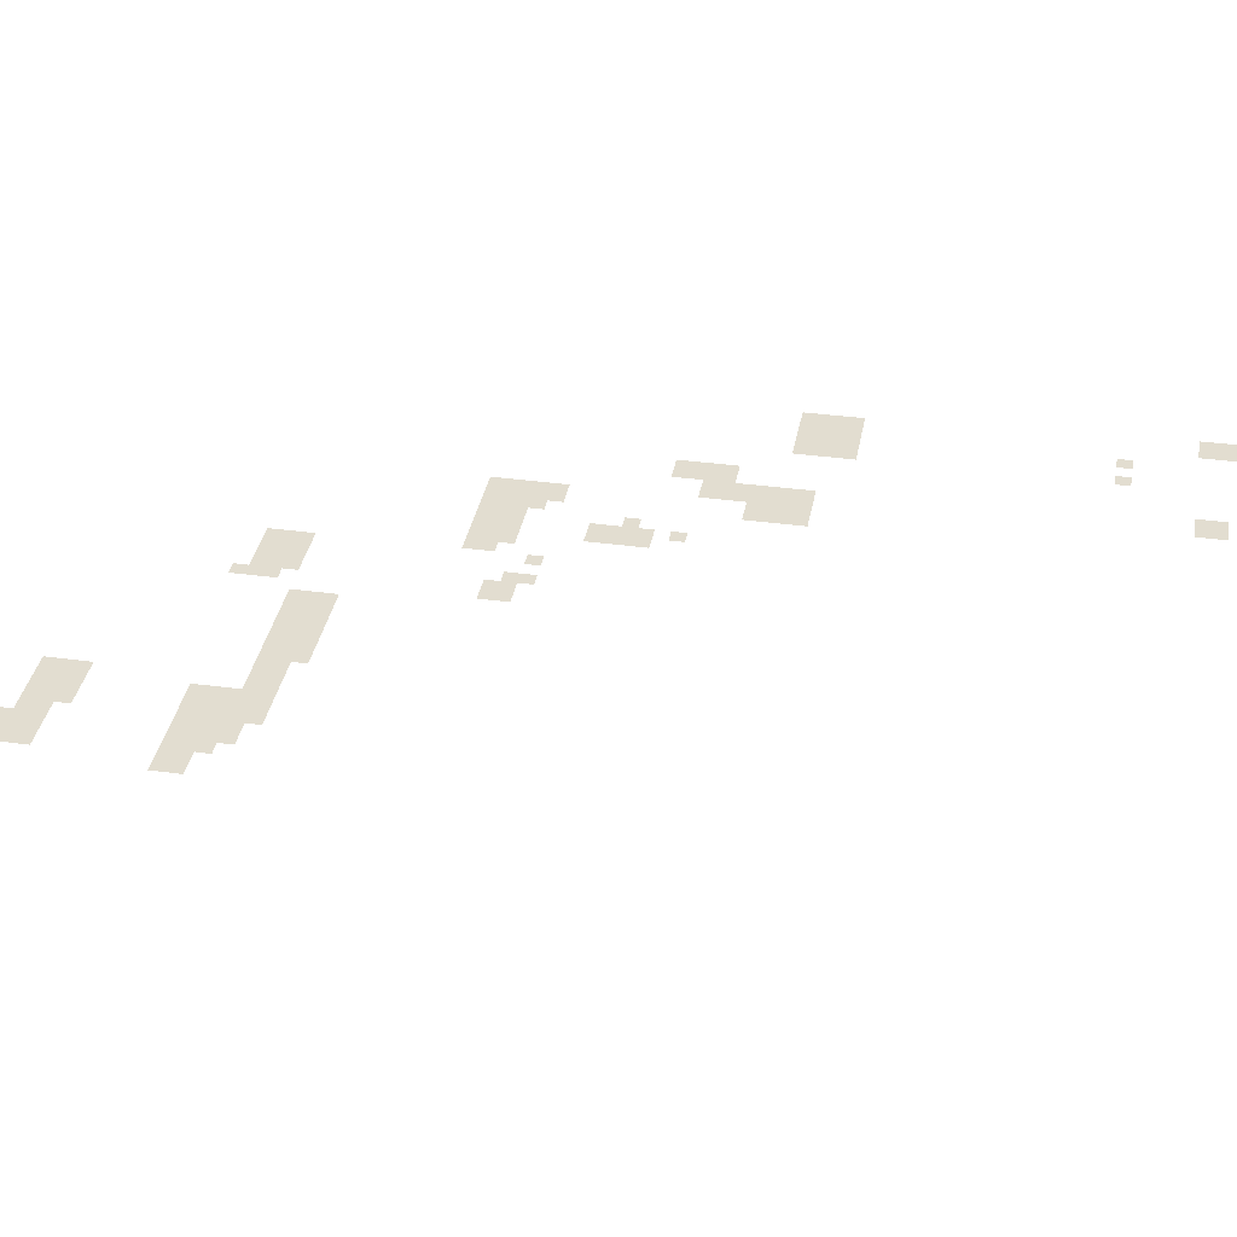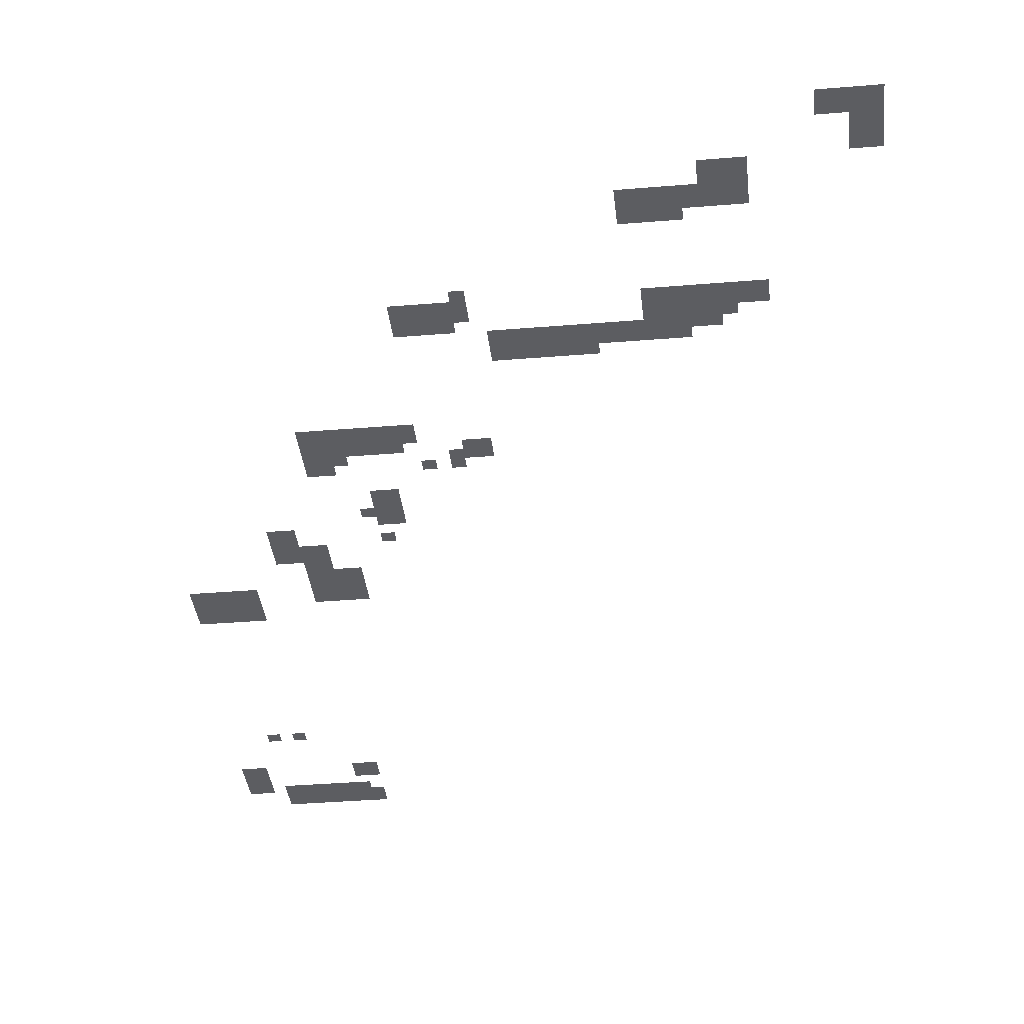
<metadata>
{"format":"obj","ext":"obj","renderer":"f3d","projection":"perspective","resolution":1024,"background":"white","views":[{"elev":35.3,"azim":100.3,"up":"+Z"},{"elev":-36.4,"azim":6.2,"up":"+Z"}]}
</metadata>
<code>
v -800 -16 0
v -816 -16 0
v -816 0 0
v -800 0 0
v -816 -16 0
v -832 -16 0
v -832 0 0
v -816 0 0
v -832 -16 0
v -848 -16 0
v -848 0 0
v -832 0 0
v -848 -16 0
v -864 -16 0
v -864 0 0
v -848 0 0
v -864 -16 0
v -880 -16 0
v -880 0 0
v -864 0 0
v -880 -16 0
v -896 -16 0
v -896 0 0
v -880 0 0
v -896 -16 0
v -912 -16 0
v -912 0 0
v -896 0 0
v -912 -16 0
v -928 -16 0
v -928 0 0
v -912 0 0
v -800 -32 0
v -816 -32 0
v -816 -16 0
v -800 -16 0
v -816 -32 0
v -832 -32 0
v -832 -16 0
v -816 -16 0
v -832 -32 0
v -848 -32 0
v -848 -16 0
v -832 -16 0
v -848 -32 0
v -864 -32 0
v -864 -16 0
v -848 -16 0
v -864 -32 0
v -880 -32 0
v -880 -16 0
v -864 -16 0
v -880 -32 0
v -896 -32 0
v -896 -16 0
v -880 -16 0
v -896 -32 0
v -912 -32 0
v -912 -16 0
v -896 -16 0
v -912 -32 0
v -928 -32 0
v -928 -16 0
v -912 -16 0
v -816 -48 0
v -832 -48 0
v -832 -32 0
v -816 -32 0
v -832 -48 0
v -848 -48 0
v -848 -32 0
v -832 -32 0
v -848 -48 0
v -864 -48 0
v -864 -32 0
v -848 -32 0
v -864 -48 0
v -880 -48 0
v -880 -32 0
v -864 -32 0
v -880 -48 0
v -896 -48 0
v -896 -32 0
v -880 -32 0
v -896 -48 0
v -912 -48 0
v -912 -32 0
v -896 -32 0
v -912 -48 0
v -928 -48 0
v -928 -32 0
v -912 -32 0
v -944 -48 0
v -960 -48 0
v -960 -32 0
v -944 -32 0
v -960 -48 0
v -976 -48 0
v -976 -32 0
v -960 -32 0
v -944 -64 0
v -960 -64 0
v -960 -48 0
v -944 -48 0
v -960 -64 0
v -976 -64 0
v -976 -48 0
v -960 -48 0
v -800 -80 0
v -816 -80 0
v -816 -64 0
v -800 -64 0
v -816 -80 0
v -832 -80 0
v -832 -64 0
v -816 -64 0
v -944 -80 0
v -960 -80 0
v -960 -64 0
v -944 -64 0
v -960 -80 0
v -976 -80 0
v -976 -64 0
v -960 -64 0
v -800 -96 0
v -816 -96 0
v -816 -80 0
v -800 -80 0
v -816 -96 0
v -832 -96 0
v -832 -80 0
v -816 -80 0
v -944 -96 0
v -960 -96 0
v -960 -80 0
v -944 -80 0
v -960 -96 0
v -976 -96 0
v -976 -80 0
v -960 -80 0
v -880 -176 0
v -896 -176 0
v -896 -160 0
v -880 -160 0
v -912 -176 0
v -928 -176 0
v -928 -160 0
v -912 -160 0
v -880 -448 0
v -896 -448 0
v -896 -432 0
v -880 -432 0
v -896 -448 0
v -912 -448 0
v -912 -432 0
v -896 -432 0
v -912 -448 0
v -928 -448 0
v -928 -432 0
v -912 -432 0
v -928 -448 0
v -944 -448 0
v -944 -432 0
v -928 -432 0
v -944 -448 0
v -960 -448 0
v -960 -432 0
v -944 -432 0
v -880 -464 0
v -896 -464 0
v -896 -448 0
v -880 -448 0
v -896 -464 0
v -912 -464 0
v -912 -448 0
v -896 -448 0
v -912 -464 0
v -928 -464 0
v -928 -448 0
v -912 -448 0
v -928 -464 0
v -944 -464 0
v -944 -448 0
v -928 -448 0
v -944 -464 0
v -960 -464 0
v -960 -448 0
v -944 -448 0
v -752 -480 0
v -768 -480 0
v -768 -464 0
v -752 -464 0
v -768 -480 0
v -784 -480 0
v -784 -464 0
v -768 -464 0
v -784 -480 0
v -800 -480 0
v -800 -464 0
v -784 -464 0
v -800 -480 0
v -816 -480 0
v -816 -464 0
v -800 -464 0
v -880 -480 0
v -896 -480 0
v -896 -464 0
v -880 -464 0
v -896 -480 0
v -912 -480 0
v -912 -464 0
v -896 -464 0
v -912 -480 0
v -928 -480 0
v -928 -464 0
v -912 -464 0
v -928 -480 0
v -944 -480 0
v -944 -464 0
v -928 -464 0
v -944 -480 0
v -960 -480 0
v -960 -464 0
v -944 -464 0
v -752 -496 0
v -768 -496 0
v -768 -480 0
v -752 -480 0
v -768 -496 0
v -784 -496 0
v -784 -480 0
v -768 -480 0
v -784 -496 0
v -800 -496 0
v -800 -480 0
v -784 -480 0
v -800 -496 0
v -816 -496 0
v -816 -480 0
v -800 -480 0
v -880 -496 0
v -896 -496 0
v -896 -480 0
v -880 -480 0
v -896 -496 0
v -912 -496 0
v -912 -480 0
v -896 -480 0
v -912 -496 0
v -928 -496 0
v -928 -480 0
v -912 -480 0
v -928 -496 0
v -944 -496 0
v -944 -480 0
v -928 -480 0
v -944 -496 0
v -960 -496 0
v -960 -480 0
v -944 -480 0
v -752 -512 0
v -768 -512 0
v -768 -496 0
v -752 -496 0
v -768 -512 0
v -784 -512 0
v -784 -496 0
v -768 -496 0
v -784 -512 0
v -800 -512 0
v -800 -496 0
v -784 -496 0
v -800 -512 0
v -816 -512 0
v -816 -496 0
v -800 -496 0
v -752 -528 0
v -768 -528 0
v -768 -512 0
v -752 -512 0
v -768 -528 0
v -784 -528 0
v -784 -512 0
v -768 -512 0
v -784 -528 0
v -800 -528 0
v -800 -512 0
v -784 -512 0
v -800 -528 0
v -816 -528 0
v -816 -512 0
v -800 -512 0
v -784 -544 0
v -800 -544 0
v -800 -528 0
v -784 -528 0
v -800 -544 0
v -816 -544 0
v -816 -528 0
v -800 -528 0
v -784 -560 0
v -800 -560 0
v -800 -544 0
v -784 -544 0
v -800 -560 0
v -816 -560 0
v -816 -544 0
v -800 -544 0
v -816 -560 0
v -832 -560 0
v -832 -544 0
v -816 -544 0
v -832 -560 0
v -848 -560 0
v -848 -544 0
v -832 -544 0
v -784 -576 0
v -800 -576 0
v -800 -560 0
v -784 -560 0
v -800 -576 0
v -816 -576 0
v -816 -560 0
v -800 -560 0
v -816 -576 0
v -832 -576 0
v -832 -560 0
v -816 -560 0
v -832 -576 0
v -848 -576 0
v -848 -560 0
v -832 -560 0
v -704 -592 0
v -720 -592 0
v -720 -576 0
v -704 -576 0
v -816 -592 0
v -832 -592 0
v -832 -576 0
v -816 -576 0
v -832 -592 0
v -848 -592 0
v -848 -576 0
v -832 -576 0
v -816 -608 0
v -832 -608 0
v -832 -592 0
v -816 -592 0
v -832 -608 0
v -848 -608 0
v -848 -592 0
v -832 -592 0
v -688 -624 0
v -704 -624 0
v -704 -608 0
v -688 -608 0
v -704 -624 0
v -720 -624 0
v -720 -608 0
v -704 -608 0
v -688 -640 0
v -704 -640 0
v -704 -624 0
v -688 -624 0
v -704 -640 0
v -720 -640 0
v -720 -624 0
v -704 -624 0
v -720 -640 0
v -736 -640 0
v -736 -624 0
v -720 -624 0
v -688 -656 0
v -704 -656 0
v -704 -640 0
v -688 -640 0
v -704 -656 0
v -720 -656 0
v -720 -640 0
v -704 -640 0
v -688 -672 0
v -704 -672 0
v -704 -656 0
v -688 -656 0
v -704 -672 0
v -720 -672 0
v -720 -656 0
v -704 -656 0
v -608 -720 0
v -624 -720 0
v -624 -704 0
v -608 -704 0
v -640 -720 0
v -656 -720 0
v -656 -704 0
v -640 -704 0
v -752 -720 0
v -768 -720 0
v -768 -704 0
v -752 -704 0
v -768 -720 0
v -784 -720 0
v -784 -704 0
v -768 -704 0
v -576 -736 0
v -592 -736 0
v -592 -720 0
v -576 -720 0
v -592 -736 0
v -608 -736 0
v -608 -720 0
v -592 -720 0
v -608 -736 0
v -624 -736 0
v -624 -720 0
v -608 -720 0
v -736 -736 0
v -752 -736 0
v -752 -720 0
v -736 -720 0
v -752 -736 0
v -768 -736 0
v -768 -720 0
v -752 -720 0
v -768 -736 0
v -784 -736 0
v -784 -720 0
v -768 -720 0
v -576 -752 0
v -592 -752 0
v -592 -736 0
v -576 -736 0
v -592 -752 0
v -608 -752 0
v -608 -736 0
v -592 -736 0
v -672 -752 0
v -688 -752 0
v -688 -736 0
v -672 -736 0
v -688 -752 0
v -704 -752 0
v -704 -736 0
v -688 -736 0
v -704 -752 0
v -720 -752 0
v -720 -736 0
v -704 -736 0
v -720 -752 0
v -736 -752 0
v -736 -736 0
v -720 -736 0
v -736 -752 0
v -752 -752 0
v -752 -736 0
v -736 -736 0
v -752 -752 0
v -768 -752 0
v -768 -736 0
v -752 -736 0
v -768 -752 0
v -784 -752 0
v -784 -736 0
v -768 -736 0
v -656 -768 0
v -672 -768 0
v -672 -752 0
v -656 -752 0
v -672 -768 0
v -688 -768 0
v -688 -752 0
v -672 -752 0
v -688 -768 0
v -704 -768 0
v -704 -752 0
v -688 -752 0
v -704 -768 0
v -720 -768 0
v -720 -752 0
v -704 -752 0
v -720 -768 0
v -736 -768 0
v -736 -752 0
v -720 -752 0
v -736 -768 0
v -752 -768 0
v -752 -752 0
v -736 -752 0
v -752 -768 0
v -768 -768 0
v -768 -752 0
v -752 -752 0
v -768 -768 0
v -784 -768 0
v -784 -752 0
v -768 -752 0
v -656 -784 0
v -672 -784 0
v -672 -768 0
v -656 -768 0
v -672 -784 0
v -688 -784 0
v -688 -768 0
v -672 -768 0
v -688 -784 0
v -704 -784 0
v -704 -768 0
v -688 -768 0
v -704 -784 0
v -720 -784 0
v -720 -768 0
v -704 -768 0
v -720 -784 0
v -736 -784 0
v -736 -768 0
v -720 -768 0
v -736 -784 0
v -752 -784 0
v -752 -768 0
v -736 -768 0
v -752 -784 0
v -768 -784 0
v -768 -768 0
v -752 -768 0
v -768 -784 0
v -784 -784 0
v -784 -768 0
v -768 -768 0
v -448 -896 0
v -464 -896 0
v -464 -880 0
v -448 -880 0
v -464 -896 0
v -480 -896 0
v -480 -880 0
v -464 -880 0
v -480 -896 0
v -496 -896 0
v -496 -880 0
v -480 -880 0
v -496 -896 0
v -512 -896 0
v -512 -880 0
v -496 -880 0
v -512 -896 0
v -528 -896 0
v -528 -880 0
v -512 -880 0
v -528 -896 0
v -544 -896 0
v -544 -880 0
v -528 -880 0
v -544 -896 0
v -560 -896 0
v -560 -880 0
v -544 -880 0
v -352 -912 0
v -368 -912 0
v -368 -896 0
v -352 -896 0
v -368 -912 0
v -384 -912 0
v -384 -896 0
v -368 -896 0
v -384 -912 0
v -400 -912 0
v -400 -896 0
v -384 -896 0
v -400 -912 0
v -416 -912 0
v -416 -896 0
v -400 -896 0
v -416 -912 0
v -432 -912 0
v -432 -896 0
v -416 -896 0
v -432 -912 0
v -448 -912 0
v -448 -896 0
v -432 -896 0
v -448 -912 0
v -464 -912 0
v -464 -896 0
v -448 -896 0
v -464 -912 0
v -480 -912 0
v -480 -896 0
v -464 -896 0
v -480 -912 0
v -496 -912 0
v -496 -896 0
v -480 -896 0
v -496 -912 0
v -512 -912 0
v -512 -896 0
v -496 -896 0
v -512 -912 0
v -528 -912 0
v -528 -896 0
v -512 -896 0
v -528 -912 0
v -544 -912 0
v -544 -896 0
v -528 -896 0
v -544 -912 0
v -560 -912 0
v -560 -896 0
v -544 -896 0
v -320 -928 0
v -336 -928 0
v -336 -912 0
v -320 -912 0
v -336 -928 0
v -352 -928 0
v -352 -912 0
v -336 -912 0
v -352 -928 0
v -368 -928 0
v -368 -912 0
v -352 -912 0
v -368 -928 0
v -384 -928 0
v -384 -912 0
v -368 -912 0
v -384 -928 0
v -400 -928 0
v -400 -912 0
v -384 -912 0
v -400 -928 0
v -416 -928 0
v -416 -912 0
v -400 -912 0
v -416 -928 0
v -432 -928 0
v -432 -912 0
v -416 -912 0
v -432 -928 0
v -448 -928 0
v -448 -912 0
v -432 -912 0
v -448 -928 0
v -464 -928 0
v -464 -912 0
v -448 -912 0
v -464 -928 0
v -480 -928 0
v -480 -912 0
v -464 -912 0
v -480 -928 0
v -496 -928 0
v -496 -912 0
v -480 -912 0
v -496 -928 0
v -512 -928 0
v -512 -912 0
v -496 -912 0
v -512 -928 0
v -528 -928 0
v -528 -912 0
v -512 -912 0
v -528 -928 0
v -544 -928 0
v -544 -912 0
v -528 -912 0
v -544 -928 0
v -560 -928 0
v -560 -912 0
v -544 -912 0
v -304 -944 0
v -320 -944 0
v -320 -928 0
v -304 -928 0
v -320 -944 0
v -336 -944 0
v -336 -928 0
v -320 -928 0
v -336 -944 0
v -352 -944 0
v -352 -928 0
v -336 -928 0
v -352 -944 0
v -368 -944 0
v -368 -928 0
v -352 -928 0
v -368 -944 0
v -384 -944 0
v -384 -928 0
v -368 -928 0
v -384 -944 0
v -400 -944 0
v -400 -928 0
v -384 -928 0
v -592 -944 0
v -608 -944 0
v -608 -928 0
v -592 -928 0
v -608 -944 0
v -624 -944 0
v -624 -928 0
v -608 -928 0
v -624 -944 0
v -640 -944 0
v -640 -928 0
v -624 -928 0
v -640 -944 0
v -656 -944 0
v -656 -928 0
v -640 -928 0
v -272 -960 0
v -288 -960 0
v -288 -944 0
v -272 -944 0
v -288 -960 0
v -304 -960 0
v -304 -944 0
v -288 -944 0
v -304 -960 0
v -320 -960 0
v -320 -944 0
v -304 -944 0
v -320 -960 0
v -336 -960 0
v -336 -944 0
v -320 -944 0
v -336 -960 0
v -352 -960 0
v -352 -944 0
v -336 -944 0
v -352 -960 0
v -368 -960 0
v -368 -944 0
v -352 -944 0
v -368 -960 0
v -384 -960 0
v -384 -944 0
v -368 -944 0
v -384 -960 0
v -400 -960 0
v -400 -944 0
v -384 -944 0
v -576 -960 0
v -592 -960 0
v -592 -944 0
v -576 -944 0
v -592 -960 0
v -608 -960 0
v -608 -944 0
v -592 -944 0
v -608 -960 0
v -624 -960 0
v -624 -944 0
v -608 -944 0
v -624 -960 0
v -640 -960 0
v -640 -944 0
v -624 -944 0
v -640 -960 0
v -656 -960 0
v -656 -944 0
v -640 -944 0
v -272 -976 0
v -288 -976 0
v -288 -960 0
v -272 -960 0
v -288 -976 0
v -304 -976 0
v -304 -960 0
v -288 -960 0
v -304 -976 0
v -320 -976 0
v -320 -960 0
v -304 -960 0
v -320 -976 0
v -336 -976 0
v -336 -960 0
v -320 -960 0
v -336 -976 0
v -352 -976 0
v -352 -960 0
v -336 -960 0
v -352 -976 0
v -368 -976 0
v -368 -960 0
v -352 -960 0
v -368 -976 0
v -384 -976 0
v -384 -960 0
v -368 -960 0
v -384 -976 0
v -400 -976 0
v -400 -960 0
v -384 -960 0
v -576 -976 0
v -592 -976 0
v -592 -960 0
v -576 -960 0
v -592 -976 0
v -608 -976 0
v -608 -960 0
v -592 -960 0
v -608 -976 0
v -624 -976 0
v -624 -960 0
v -608 -960 0
v -624 -976 0
v -640 -976 0
v -640 -960 0
v -624 -960 0
v -640 -976 0
v -656 -976 0
v -656 -960 0
v -640 -960 0
v -576 -992 0
v -592 -992 0
v -592 -976 0
v -576 -976 0
v -352 -1088 0
v -368 -1088 0
v -368 -1072 0
v -352 -1072 0
v -368 -1088 0
v -384 -1088 0
v -384 -1072 0
v -368 -1072 0
v -384 -1088 0
v -400 -1088 0
v -400 -1072 0
v -384 -1072 0
v -400 -1088 0
v -416 -1088 0
v -416 -1072 0
v -400 -1072 0
v -288 -1104 0
v -304 -1104 0
v -304 -1088 0
v -288 -1088 0
v -304 -1104 0
v -320 -1104 0
v -320 -1088 0
v -304 -1088 0
v -320 -1104 0
v -336 -1104 0
v -336 -1088 0
v -320 -1088 0
v -336 -1104 0
v -352 -1104 0
v -352 -1088 0
v -336 -1088 0
v -352 -1104 0
v -368 -1104 0
v -368 -1088 0
v -352 -1088 0
v -368 -1104 0
v -384 -1104 0
v -384 -1088 0
v -368 -1088 0
v -384 -1104 0
v -400 -1104 0
v -400 -1088 0
v -384 -1088 0
v -400 -1104 0
v -416 -1104 0
v -416 -1088 0
v -400 -1088 0
v -288 -1120 0
v -304 -1120 0
v -304 -1104 0
v -288 -1104 0
v -304 -1120 0
v -320 -1120 0
v -320 -1104 0
v -304 -1104 0
v -320 -1120 0
v -336 -1120 0
v -336 -1104 0
v -320 -1104 0
v -336 -1120 0
v -352 -1120 0
v -352 -1104 0
v -336 -1104 0
v -352 -1120 0
v -368 -1120 0
v -368 -1104 0
v -352 -1104 0
v -368 -1120 0
v -384 -1120 0
v -384 -1104 0
v -368 -1104 0
v -384 -1120 0
v -400 -1120 0
v -400 -1104 0
v -384 -1104 0
v -400 -1120 0
v -416 -1120 0
v -416 -1104 0
v -400 -1104 0
v -288 -1136 0
v -304 -1136 0
v -304 -1120 0
v -288 -1120 0
v -304 -1136 0
v -320 -1136 0
v -320 -1120 0
v -304 -1120 0
v -320 -1136 0
v -336 -1136 0
v -336 -1120 0
v -320 -1120 0
v -288 -1152 0
v -304 -1152 0
v -304 -1136 0
v -288 -1136 0
v -304 -1152 0
v -320 -1152 0
v -320 -1136 0
v -304 -1136 0
v -320 -1152 0
v -336 -1152 0
v -336 -1136 0
v -320 -1136 0
v -160 -1168 0
v -176 -1168 0
v -176 -1152 0
v -160 -1152 0
v -176 -1168 0
v -192 -1168 0
v -192 -1152 0
v -176 -1152 0
v -160 -1184 0
v -176 -1184 0
v -176 -1168 0
v -160 -1168 0
v -176 -1184 0
v -192 -1184 0
v -192 -1168 0
v -176 -1168 0
v -160 -1200 0
v -176 -1200 0
v -176 -1184 0
v -160 -1184 0
v -176 -1200 0
v -192 -1200 0
v -192 -1184 0
v -176 -1184 0
v -160 -1216 0
v -176 -1216 0
v -176 -1200 0
v -160 -1200 0
v -176 -1216 0
v -192 -1216 0
v -192 -1200 0
v -176 -1200 0
v -192 -1216 0
v -208 -1216 0
v -208 -1200 0
v -192 -1200 0
v -208 -1216 0
v -224 -1216 0
v -224 -1200 0
v -208 -1200 0
v -160 -1232 0
v -176 -1232 0
v -176 -1216 0
v -160 -1216 0
v -176 -1232 0
v -192 -1232 0
v -192 -1216 0
v -176 -1216 0
v -192 -1232 0
v -208 -1232 0
v -208 -1216 0
v -192 -1216 0
v -208 -1232 0
v -224 -1232 0
v -224 -1216 0
v -208 -1216 0
g Mapamundi_mesh_0004
f 1 2 3 4
f 5 6 7 8
f 9 10 11 12
f 13 14 15 16
f 17 18 19 20
f 21 22 23 24
f 25 26 27 28
f 29 30 31 32
f 33 34 35 36
f 37 38 39 40
f 41 42 43 44
f 45 46 47 48
f 49 50 51 52
f 53 54 55 56
f 57 58 59 60
f 61 62 63 64
f 65 66 67 68
f 69 70 71 72
f 73 74 75 76
f 77 78 79 80
f 81 82 83 84
f 85 86 87 88
f 89 90 91 92
f 93 94 95 96
f 97 98 99 100
f 101 102 103 104
f 105 106 107 108
f 109 110 111 112
f 113 114 115 116
f 117 118 119 120
f 121 122 123 124
f 125 126 127 128
f 129 130 131 132
f 133 134 135 136
f 137 138 139 140
f 141 142 143 144
f 145 146 147 148
f 149 150 151 152
f 153 154 155 156
f 157 158 159 160
f 161 162 163 164
f 165 166 167 168
f 169 170 171 172
f 173 174 175 176
f 177 178 179 180
f 181 182 183 184
f 185 186 187 188
f 189 190 191 192
f 193 194 195 196
f 197 198 199 200
f 201 202 203 204
f 205 206 207 208
f 209 210 211 212
f 213 214 215 216
f 217 218 219 220
f 221 222 223 224
f 225 226 227 228
f 229 230 231 232
f 233 234 235 236
f 237 238 239 240
f 241 242 243 244
f 245 246 247 248
f 249 250 251 252
f 253 254 255 256
f 257 258 259 260
f 261 262 263 264
f 265 266 267 268
f 269 270 271 272
f 273 274 275 276
f 277 278 279 280
f 281 282 283 284
f 285 286 287 288
f 289 290 291 292
f 293 294 295 296
f 297 298 299 300
f 301 302 303 304
f 305 306 307 308
f 309 310 311 312
f 313 314 315 316
f 317 318 319 320
f 321 322 323 324
f 325 326 327 328
f 329 330 331 332
f 333 334 335 336
f 337 338 339 340
f 341 342 343 344
f 345 346 347 348
f 349 350 351 352
f 353 354 355 356
f 357 358 359 360
f 361 362 363 364
f 365 366 367 368
f 369 370 371 372
f 373 374 375 376
f 377 378 379 380
f 381 382 383 384
f 385 386 387 388
f 389 390 391 392
f 393 394 395 396
f 397 398 399 400
f 401 402 403 404
f 405 406 407 408
f 409 410 411 412
f 413 414 415 416
f 417 418 419 420
f 421 422 423 424
f 425 426 427 428
f 429 430 431 432
f 433 434 435 436
f 437 438 439 440
f 441 442 443 444
f 445 446 447 448
f 449 450 451 452
f 453 454 455 456
f 457 458 459 460
f 461 462 463 464
f 465 466 467 468
f 469 470 471 472
f 473 474 475 476
f 477 478 479 480
f 481 482 483 484
f 485 486 487 488
f 489 490 491 492
f 493 494 495 496
f 497 498 499 500
f 501 502 503 504
f 505 506 507 508
f 509 510 511 512
f 513 514 515 516
f 517 518 519 520
f 521 522 523 524
f 525 526 527 528
f 529 530 531 532
f 533 534 535 536
f 537 538 539 540
f 541 542 543 544
f 545 546 547 548
f 549 550 551 552
f 553 554 555 556
f 557 558 559 560
f 561 562 563 564
f 565 566 567 568
f 569 570 571 572
f 573 574 575 576
f 577 578 579 580
f 581 582 583 584
f 585 586 587 588
f 589 590 591 592
f 593 594 595 596
f 597 598 599 600
f 601 602 603 604
f 605 606 607 608
f 609 610 611 612
f 613 614 615 616
f 617 618 619 620
f 621 622 623 624
f 625 626 627 628
f 629 630 631 632
f 633 634 635 636
f 637 638 639 640
f 641 642 643 644
f 645 646 647 648
f 649 650 651 652
f 653 654 655 656
f 657 658 659 660
f 661 662 663 664
f 665 666 667 668
f 669 670 671 672
f 673 674 675 676
f 677 678 679 680
f 681 682 683 684
f 685 686 687 688
f 689 690 691 692
f 693 694 695 696
f 697 698 699 700
f 701 702 703 704
f 705 706 707 708
f 709 710 711 712
f 713 714 715 716
f 717 718 719 720
f 721 722 723 724
f 725 726 727 728
f 729 730 731 732
f 733 734 735 736
f 737 738 739 740
f 741 742 743 744
f 745 746 747 748
f 749 750 751 752
f 753 754 755 756
f 757 758 759 760
f 761 762 763 764
f 765 766 767 768
f 769 770 771 772
f 773 774 775 776
f 777 778 779 780
f 781 782 783 784
f 785 786 787 788
f 789 790 791 792
f 793 794 795 796
f 797 798 799 800
f 801 802 803 804
f 805 806 807 808
f 809 810 811 812
f 813 814 815 816
f 817 818 819 820
f 821 822 823 824
f 825 826 827 828
f 829 830 831 832
f 833 834 835 836
f 837 838 839 840
f 841 842 843 844
f 845 846 847 848
f 849 850 851 852
f 853 854 855 856
f 857 858 859 860
f 861 862 863 864
f 865 866 867 868
f 869 870 871 872
f 873 874 875 876
f 877 878 879 880
f 881 882 883 884
f 885 886 887 888
f 889 890 891 892
f 893 894 895 896
f 897 898 899 900
f 901 902 903 904
f 905 906 907 908
f 909 910 911 912
f 913 914 915 916
f 917 918 919 920
f 921 922 923 924
f 925 926 927 928
f 929 930 931 932
f 933 934 935 936
f 937 938 939 940
f 941 942 943 944
f 945 946 947 948
f 949 950 951 952
f 953 954 955 956
f 957 958 959 960
f 961 962 963 964
f 965 966 967 968
f 969 970 971 972
f 973 974 975 976

</code>
